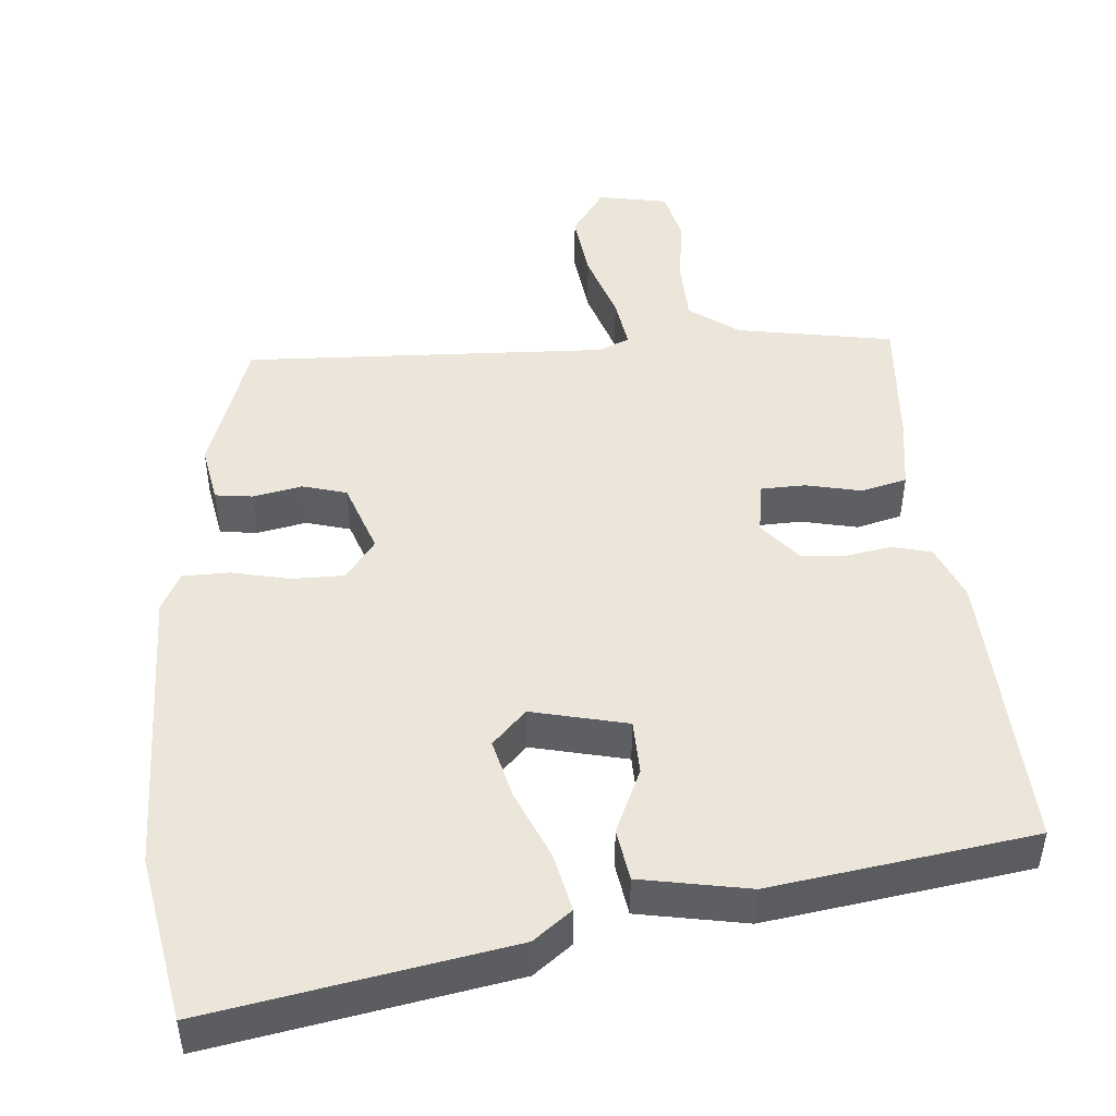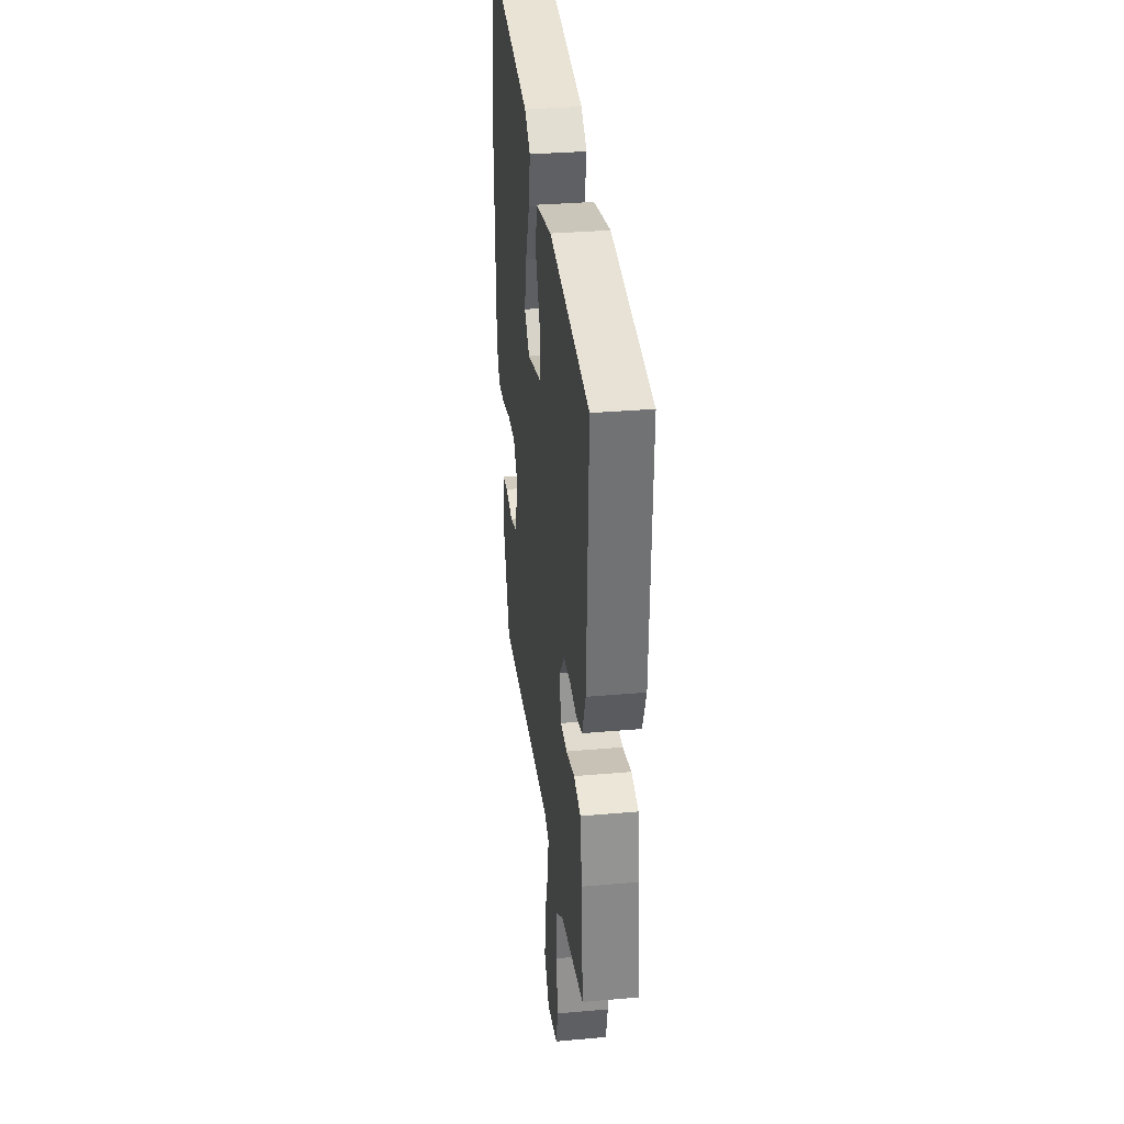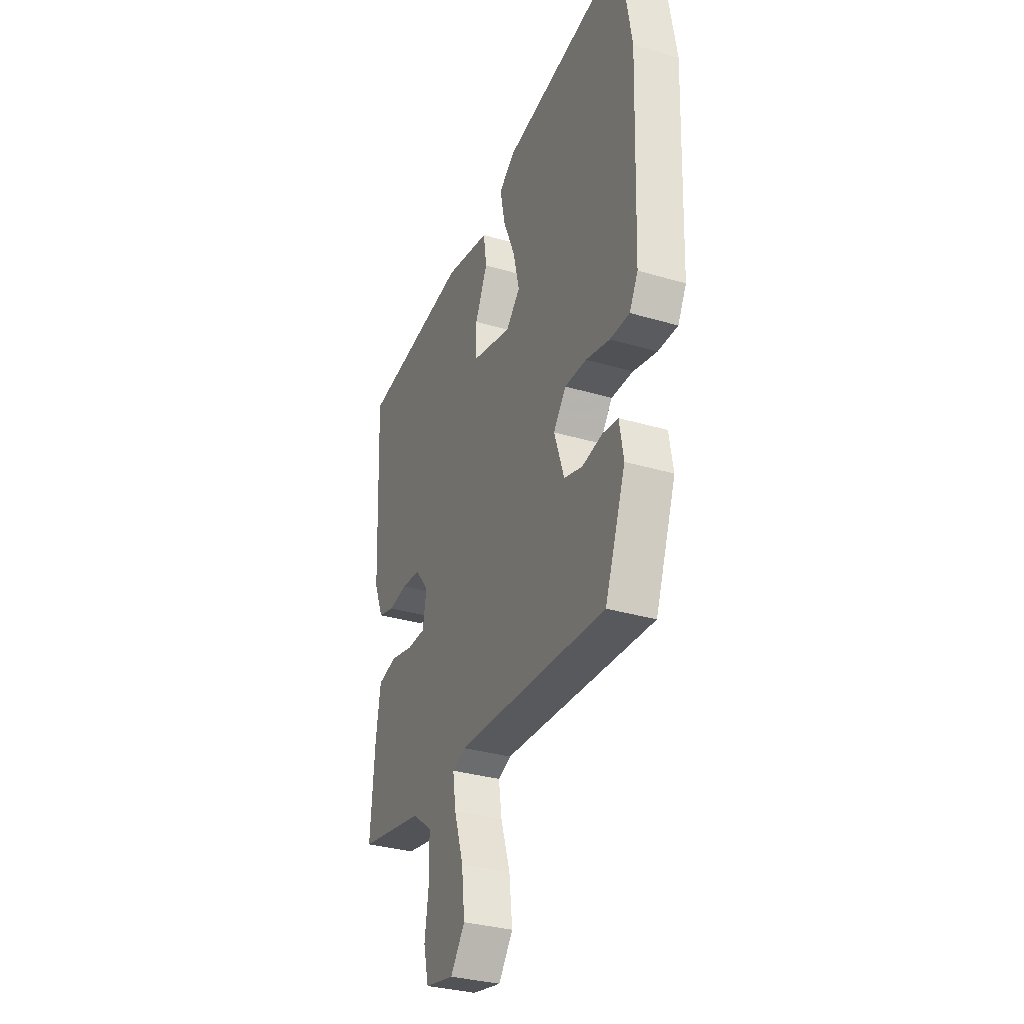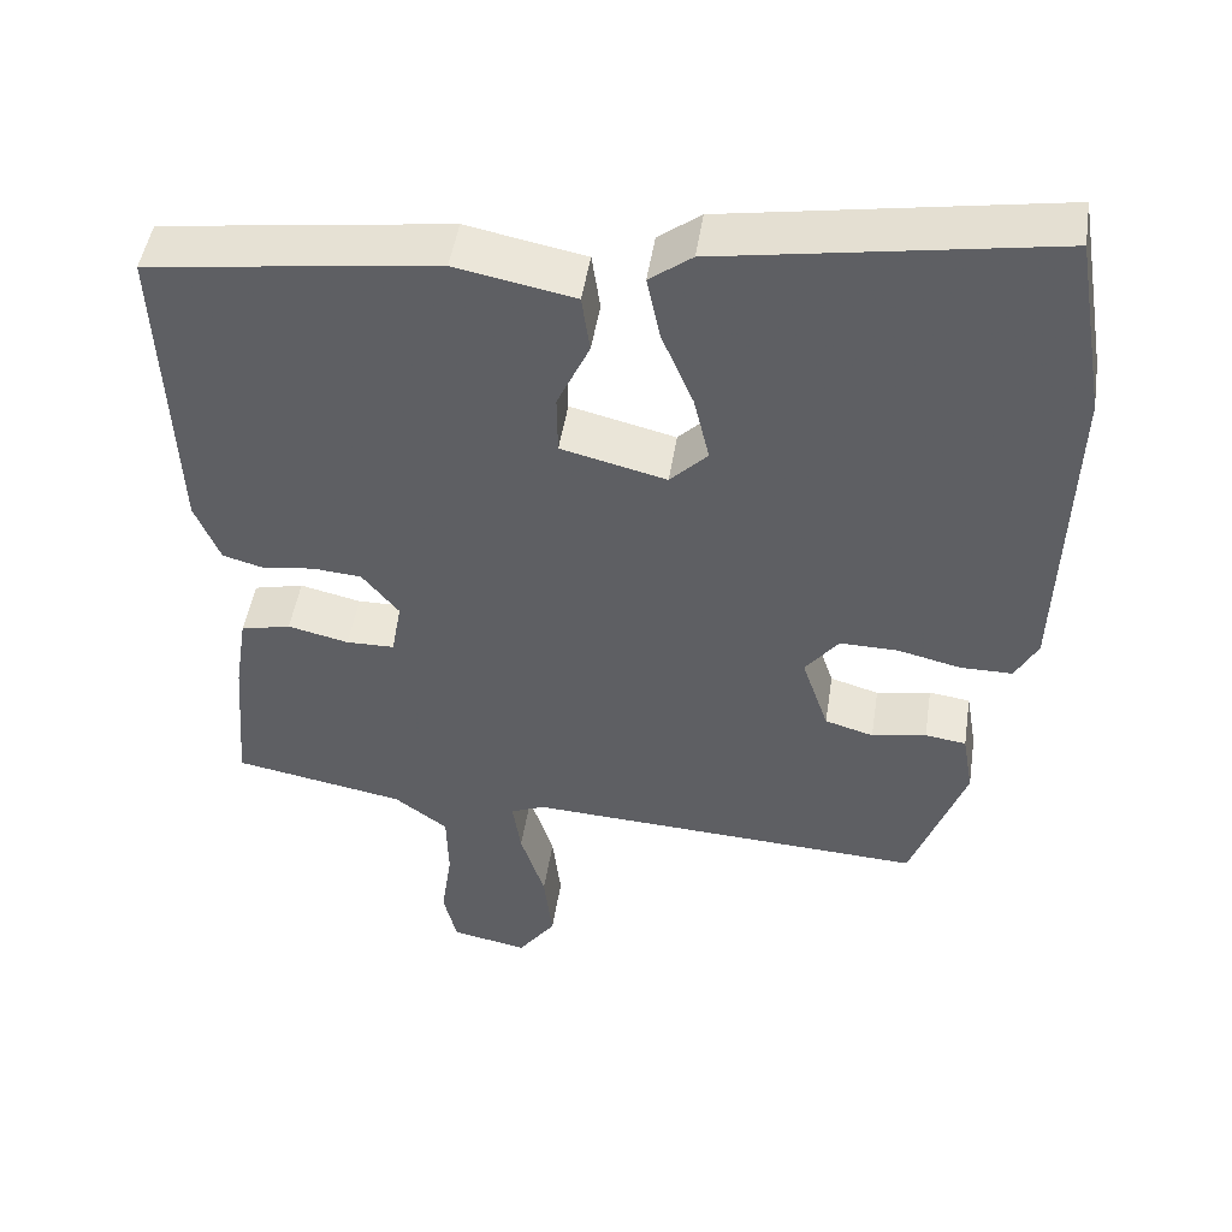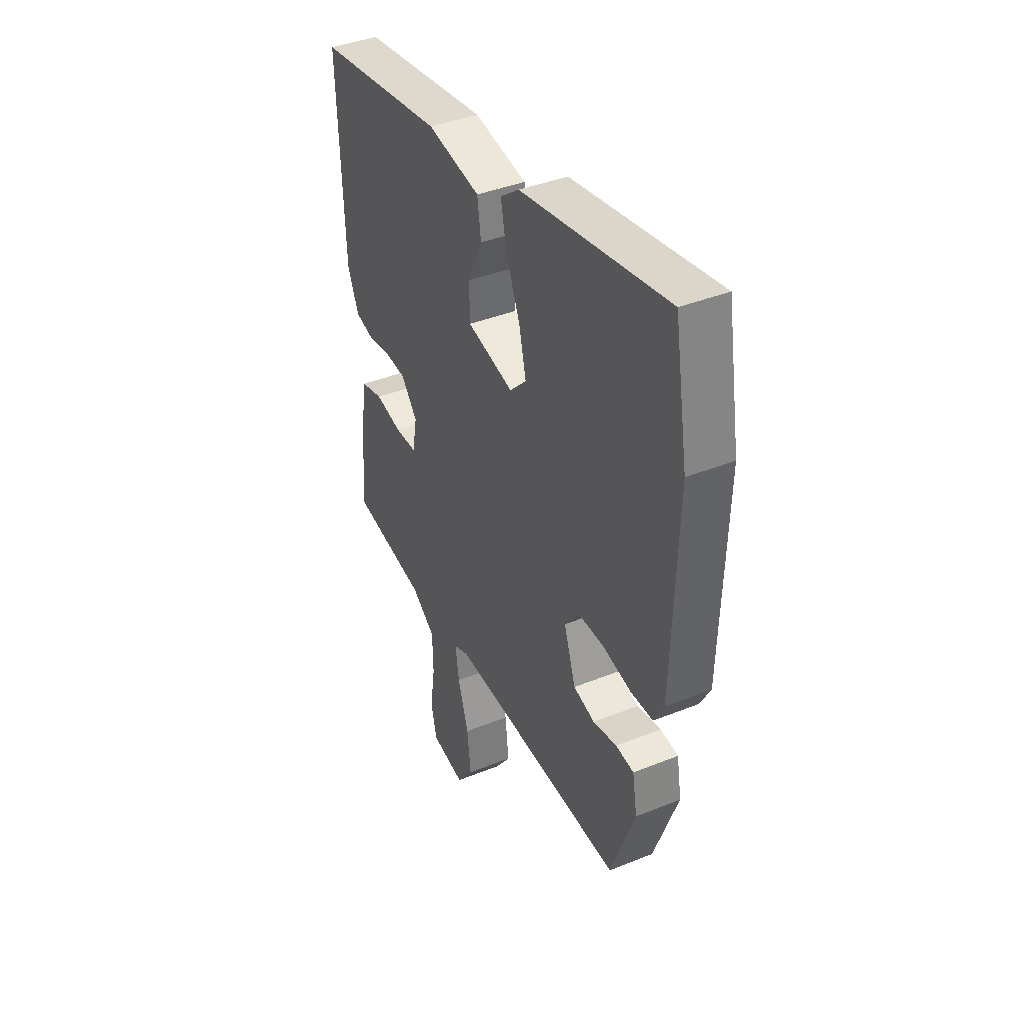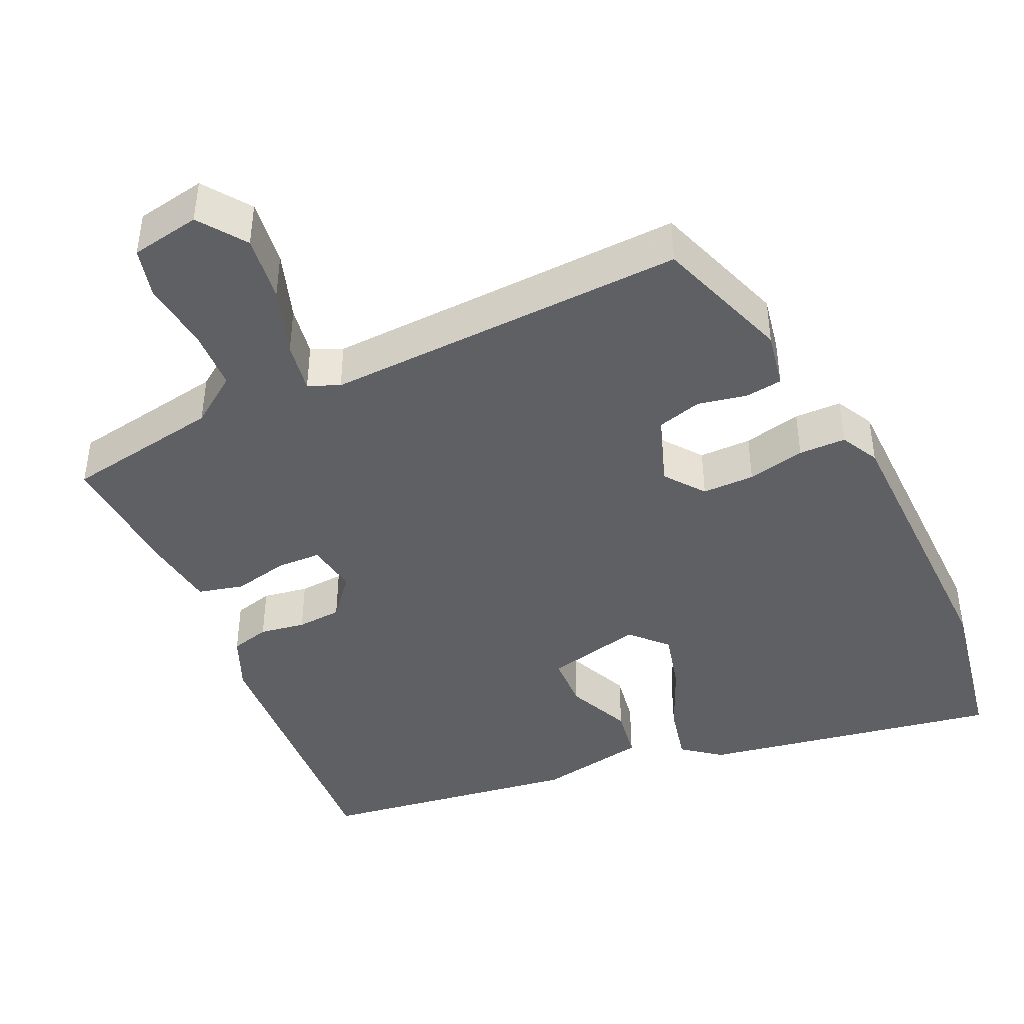
<metadata>
{"format":"obj","ext":"obj","renderer":"f3d","projection":"perspective","resolution":1024,"background":"white","views":[{"elev":47.8,"azim":-5.5,"up":"+Y"},{"elev":32.4,"azim":83.0,"up":"+Z"},{"elev":-32.2,"azim":-112.6,"up":"+Z"},{"elev":47.7,"azim":-171.3,"up":"+Z"},{"elev":39.8,"azim":-116.6,"up":"+Z"},{"elev":-43.0,"azim":-156.1,"up":"+Y"}]}
</metadata>
<code>
v 0.49 0.07 -0.434
v 0.285 0.07 -0.472
v 0.221 0.07 -0.519
v 0.219 0.07 -0.601
v 0.232 0.07 -0.69
v 0.216 0.07 -0.757
v 0.125 0.07 -0.775
v 0.08 0.07 -0.714
v 0.09 0.07 -0.626
v 0.119 0.07 -0.535
v 0.129 0.07 -0.468
v 0.088 0.07 -0.451
v -0.39 0.07 -0.477
v -0.455 0.07 -0.299
v -0.442 0.07 -0.224
v -0.393 0.07 -0.217
v -0.328 0.07 -0.229
v -0.27 0.07 -0.212
v -0.238 0.07 -0.118
v -0.278 0.07 -0.067
v -0.347 0.07 -0.068
v -0.423 0.07 -0.086
v -0.485 0.07 -0.086
v -0.512 0.07 -0.036
v -0.525 0.07 0.352
v -0.488 0.07 0.57
v -0.092 0.07 0.505
v -0.041 0.07 0.467
v -0.057 0.07 0.39
v -0.095 0.07 0.3
v -0.114 0.07 0.22
v -0.069 0.07 0.175
v 0.057 0.07 0.206
v 0.058 0.07 0.278
v 0.019 0.07 0.362
v 0.029 0.07 0.431
v 0.172 0.07 0.459
v 0.518 0.07 0.413
v 0.502 0.07 0.038
v 0.472 0.07 -0.035
v 0.421 0.07 -0.049
v 0.361 0.07 -0.04
v 0.302 0.07 -0.045
v 0.258 0.07 -0.099
v 0.27 0.07 -0.167
v 0.328 0.07 -0.168
v 0.401 0.07 -0.151
v 0.461 0.07 -0.165
v 0.476 0.07 -0.261
v 0.49 0 -0.434
v 0.285 0 -0.472
v 0.221 0 -0.519
v 0.219 0 -0.601
v 0.232 0 -0.69
v 0.216 0 -0.757
v 0.125 0 -0.775
v 0.08 0 -0.714
v 0.09 0 -0.626
v 0.119 0 -0.535
v 0.129 0 -0.468
v 0.088 0 -0.451
v -0.39 0 -0.477
v -0.455 0 -0.299
v -0.442 0 -0.224
v -0.393 0 -0.217
v -0.328 0 -0.229
v -0.27 0 -0.212
v -0.238 0 -0.118
v -0.278 0 -0.067
v -0.347 0 -0.068
v -0.423 0 -0.086
v -0.485 0 -0.086
v -0.512 0 -0.036
v -0.525 0 0.352
v -0.488 0 0.57
v -0.092 0 0.505
v -0.041 0 0.467
v -0.057 0 0.39
v -0.095 0 0.3
v -0.114 0 0.22
v -0.069 0 0.175
v 0.057 0 0.206
v 0.058 0 0.278
v 0.019 0 0.362
v 0.029 0 0.431
v 0.172 0 0.459
v 0.518 0 0.413
v 0.502 0 0.038
v 0.472 0 -0.035
v 0.421 0 -0.049
v 0.361 0 -0.04
v 0.302 0 -0.045
v 0.258 0 -0.099
v 0.27 0 -0.167
v 0.328 0 -0.168
v 0.401 0 -0.151
v 0.461 0 -0.165
v 0.476 0 -0.261
f 49 1 2
f 48 49 2
f 47 48 2
f 46 47 2
f 45 46 2 3
f 44 45 3
f 40 41 42
f 39 40 42
f 38 39 42
f 37 38 42
f 36 37 42
f 35 36 42
f 34 35 42
f 33 34 42 43
f 32 33 43 44
f 28 29 30
f 27 28 30
f 26 27 30
f 25 26 30
f 24 25 30
f 23 24 30
f 22 23 30
f 21 22 30
f 20 21 30 31
f 19 20 31 32
f 15 16 17
f 14 15 17
f 13 14 17
f 12 13 17
f 11 12 17 18
f 8 9 10
f 7 8 10
f 6 7 10
f 5 6 10
f 4 5 10
f 3 4 10 11
f 19 32 44
f 18 19 44
f 11 18 44
f 3 11 44
f 51 50 98
f 51 98 97
f 51 97 96
f 51 96 95
f 52 51 95 94
f 52 94 93
f 91 90 89
f 91 89 88
f 91 88 87
f 91 87 86
f 91 86 85
f 91 85 84
f 91 84 83
f 92 91 83 82
f 93 92 82 81
f 79 78 77
f 79 77 76
f 79 76 75
f 79 75 74
f 79 74 73
f 79 73 72
f 79 72 71
f 79 71 70
f 80 79 70 69
f 81 80 69 68
f 66 65 64
f 66 64 63
f 66 63 62
f 66 62 61
f 67 66 61 60
f 59 58 57
f 59 57 56
f 59 56 55
f 59 55 54
f 59 54 53
f 60 59 53 52
f 93 81 68
f 93 68 67
f 93 67 60
f 93 60 52
f 1 50 51 2
f 2 51 52 3
f 3 52 53 4
f 4 53 54 5
f 5 54 55 6
f 6 55 56 7
f 7 56 57 8
f 8 57 58 9
f 9 58 59 10
f 10 59 60 11
f 11 60 61 12
f 12 61 62 13
f 13 62 63 14
f 14 63 64 15
f 15 64 65 16
f 16 65 66 17
f 17 66 67 18
f 18 67 68 19
f 19 68 69 20
f 20 69 70 21
f 21 70 71 22
f 22 71 72 23
f 23 72 73 24
f 24 73 74 25
f 25 74 75 26
f 26 75 76 27
f 27 76 77 28
f 28 77 78 29
f 29 78 79 30
f 30 79 80 31
f 31 80 81 32
f 32 81 82 33
f 33 82 83 34
f 34 83 84 35
f 35 84 85 36
f 36 85 86 37
f 37 86 87 38
f 38 87 88 39
f 39 88 89 40
f 40 89 90 41
f 41 90 91 42
f 42 91 92 43
f 43 92 93 44
f 44 93 94 45
f 45 94 95 46
f 46 95 96 47
f 47 96 97 48
f 48 97 98 49
f 49 98 50 1

</code>
